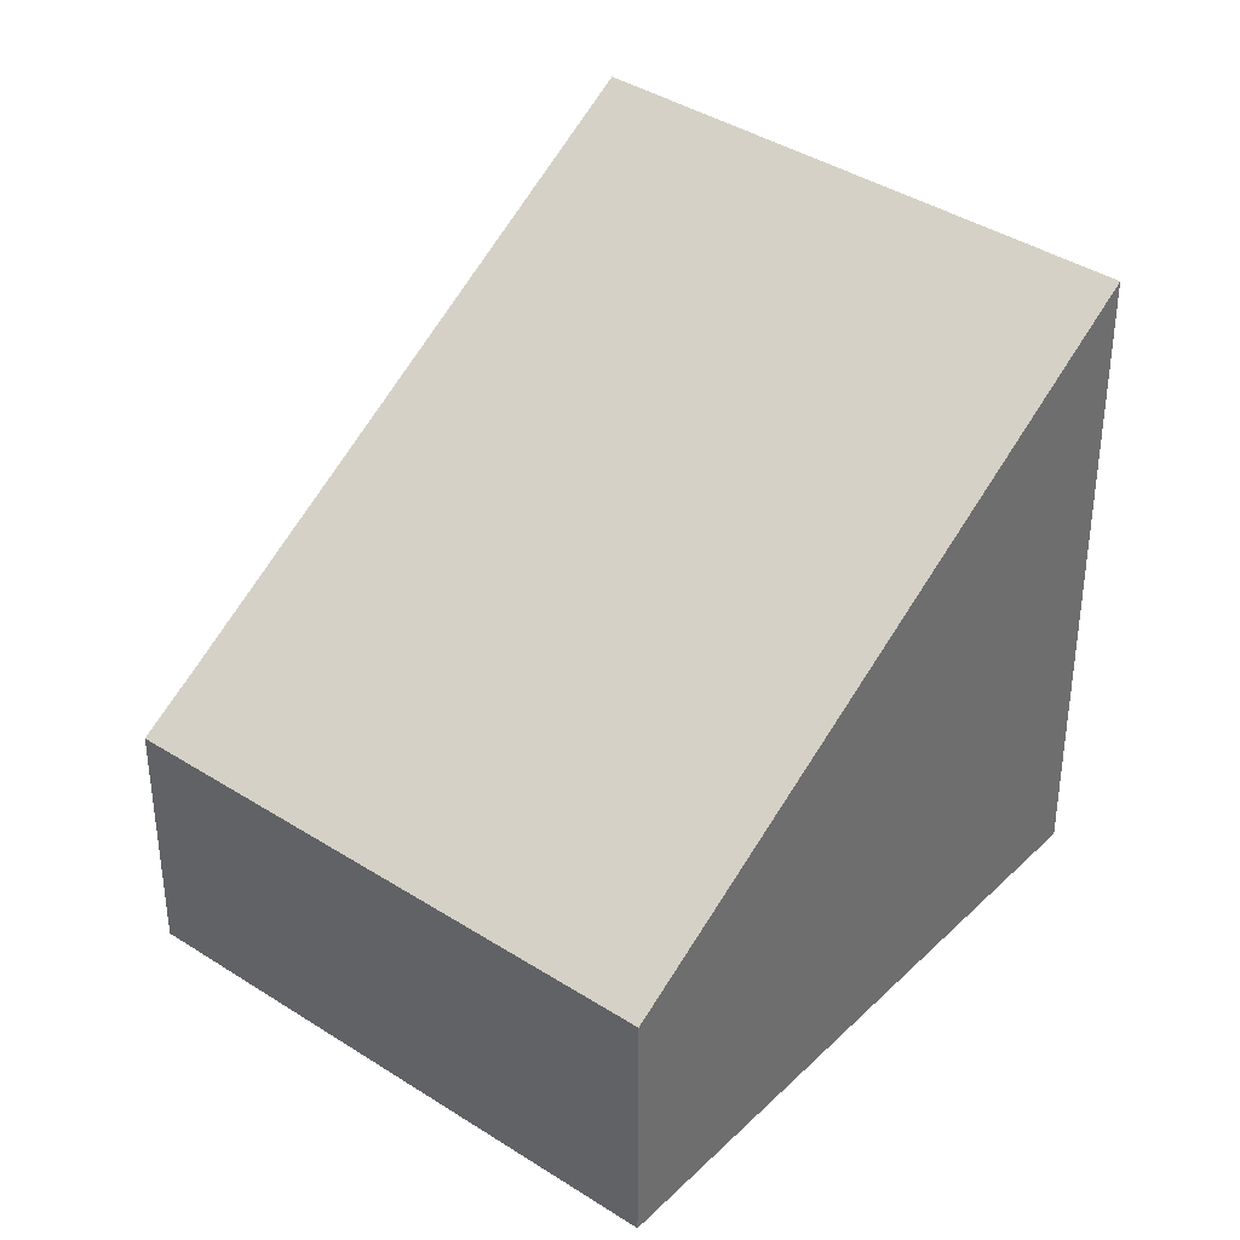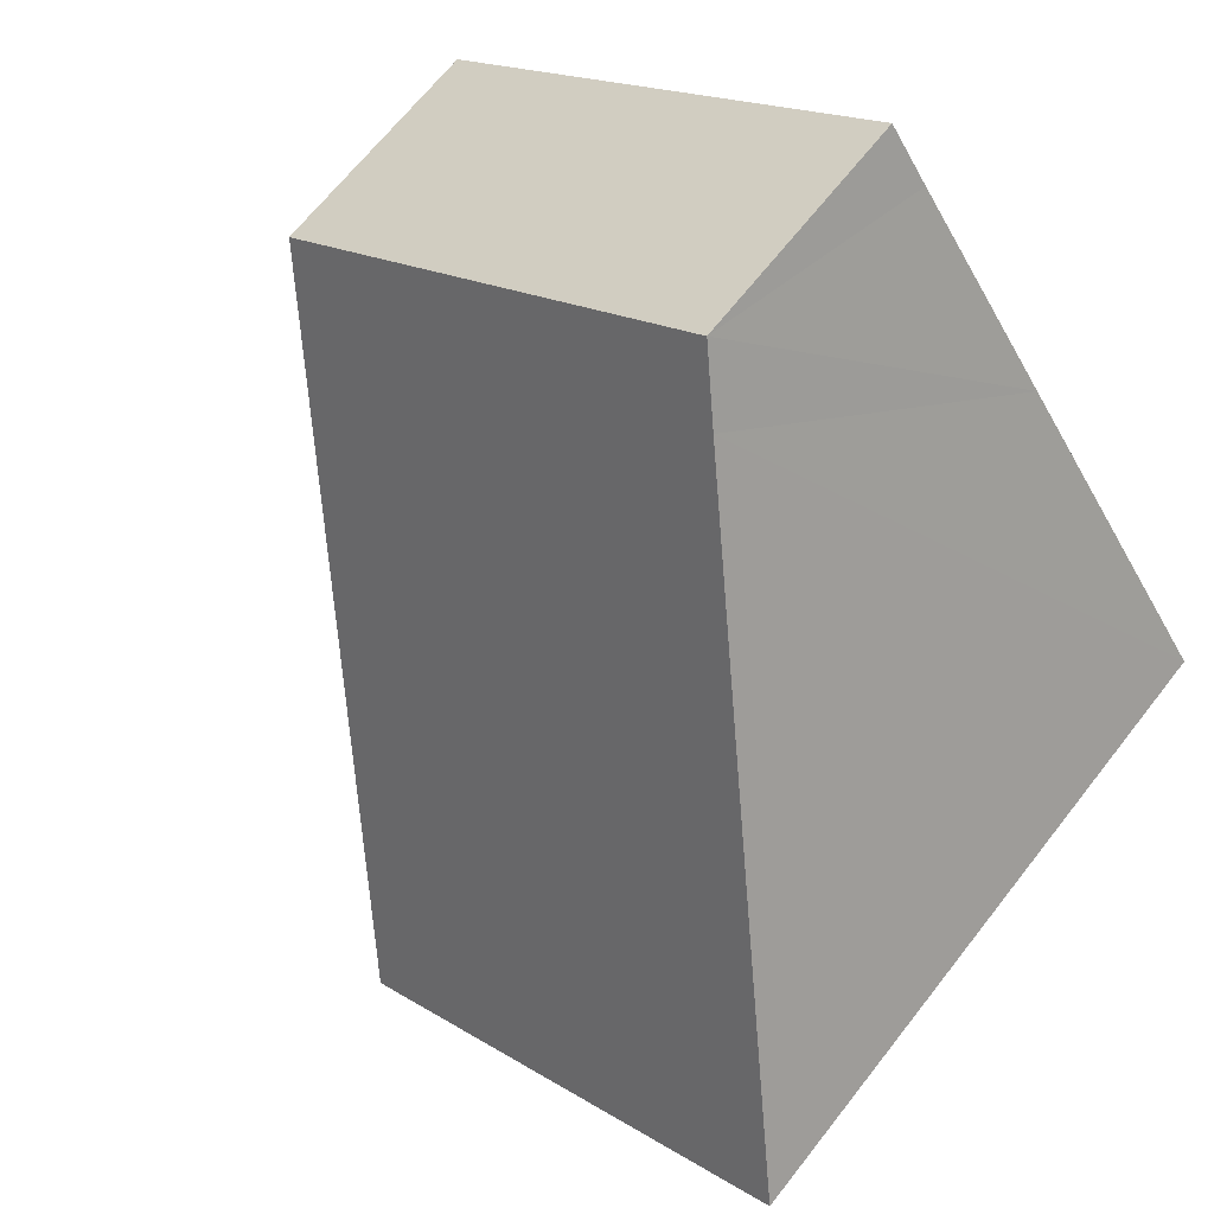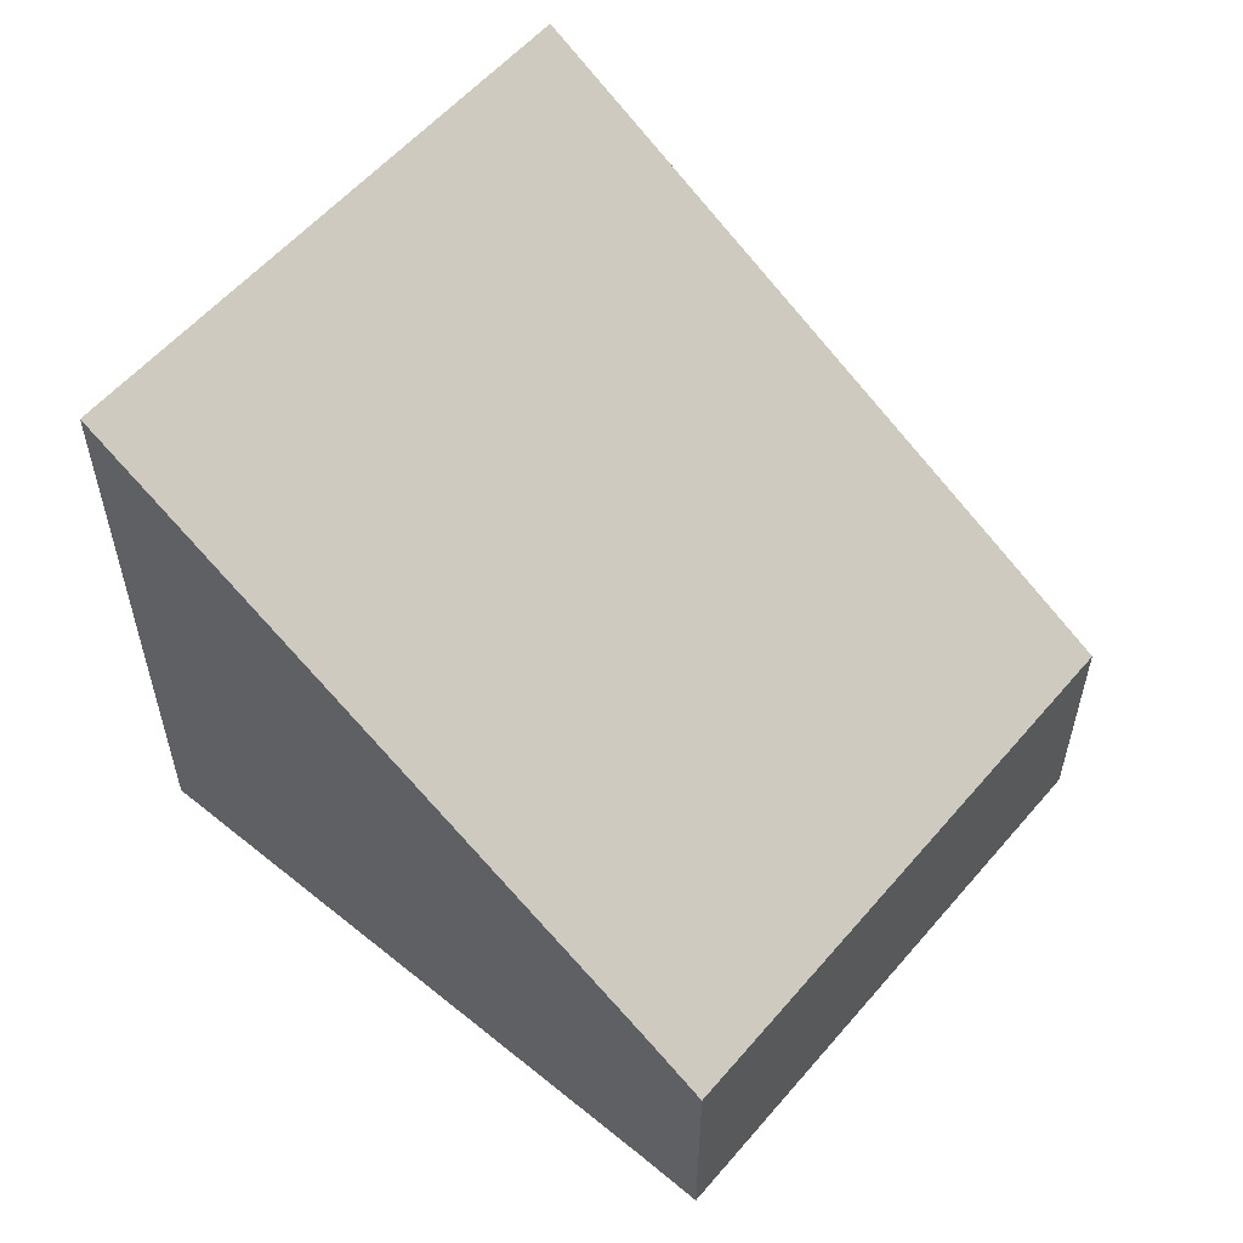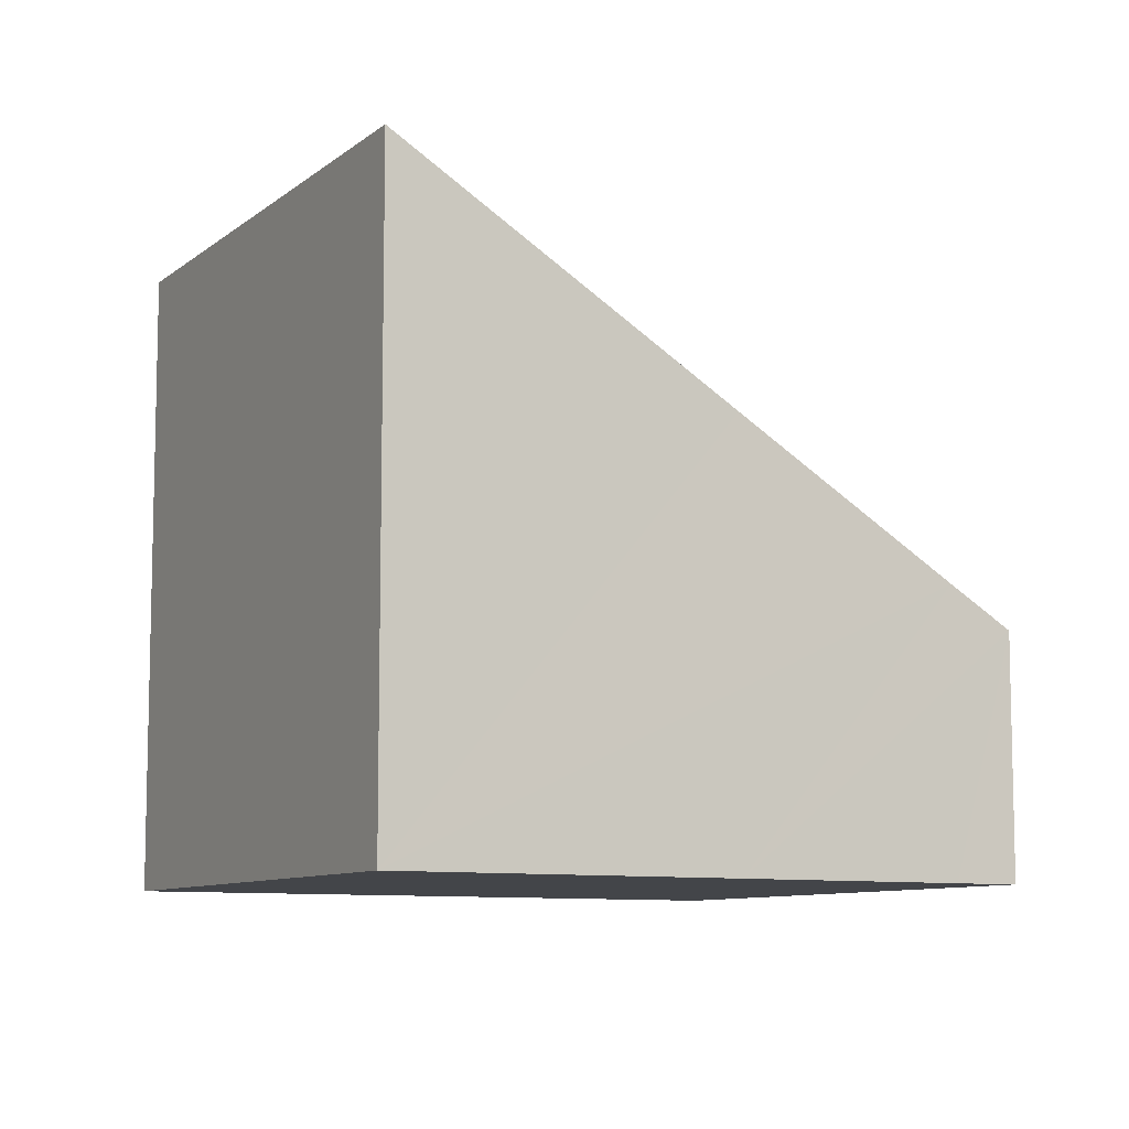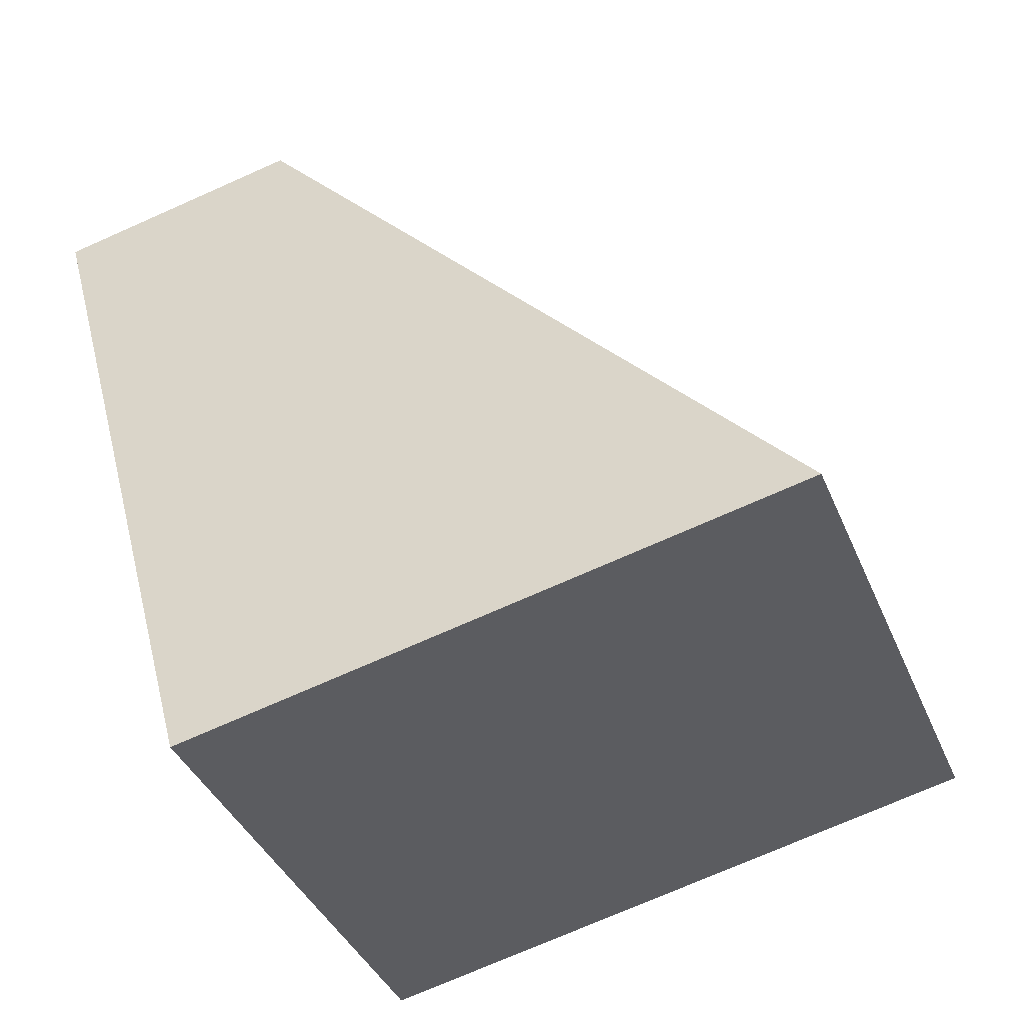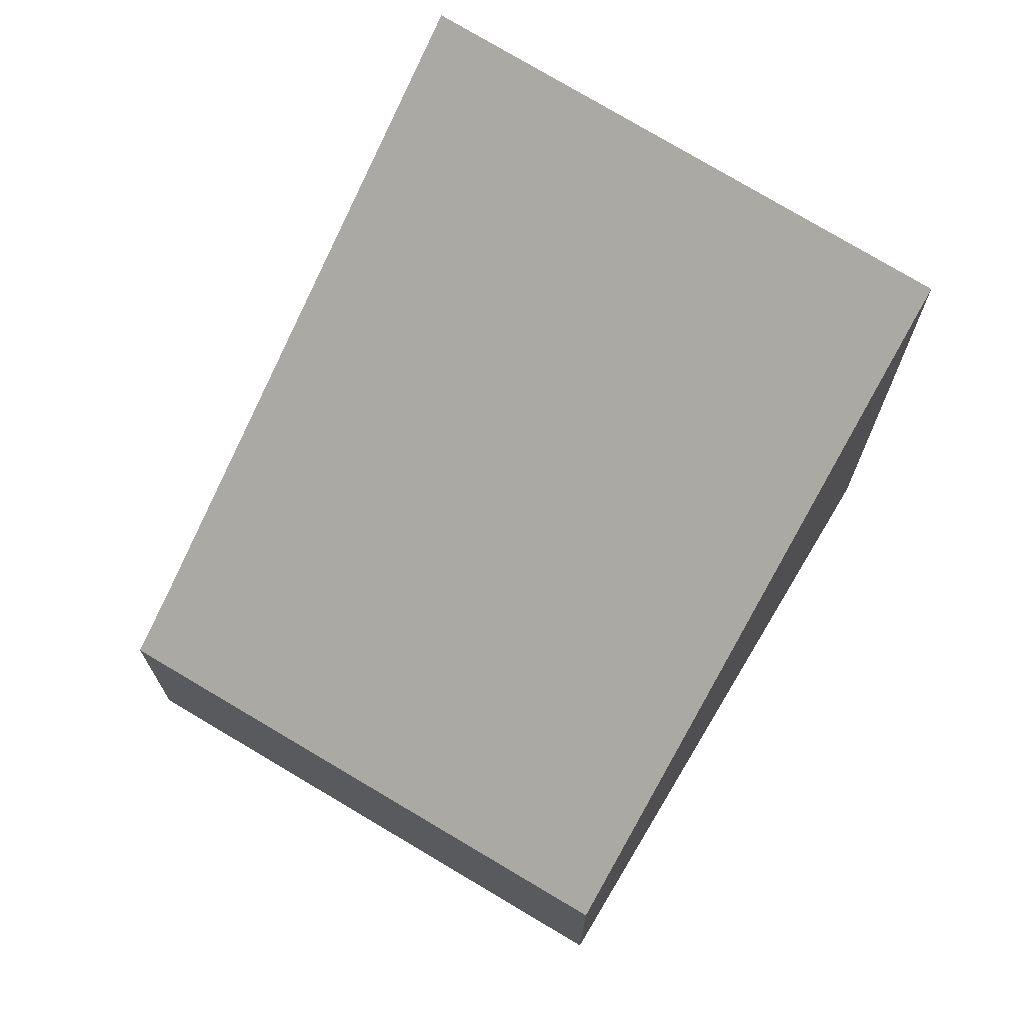
<metadata>
{"format":"obj","ext":"obj","renderer":"f3d","projection":"perspective","resolution":1024,"background":"white","views":[{"elev":37.5,"azim":75.5,"up":"+Y"},{"elev":66.8,"azim":-142.0,"up":"+Z"},{"elev":58.7,"azim":-13.8,"up":"+Y"},{"elev":-8.9,"azim":-82.9,"up":"+Y"},{"elev":-73.3,"azim":113.9,"up":"+Z"},{"elev":72.3,"azim":67.0,"up":"+Y"}]}
</metadata>
<code>
v  10.51 2.975 2.43
v  4.329 3.473 5.923
v  4.811 2.975 6.599
v  2.608 5.223 3.566
v  0 7.872 4.82e-16
v  2.608 7.841 -1.845
v  5.761 7.804 -4.076
v  4.811 -4.041e-16 6.599
v  10.51 -1.488e-16 2.43
v  5.761 2.496e-16 -4.076
v  0 0 0
v  2.608 1.13e-16 -1.845
v  2.608 -2.184e-16 3.566
v  4.329 -3.627e-16 5.923
g defaultobject
f 1 2 3
f 2 1 4
f 4 1 5
f 5 1 6
f 6 1 7
f 8 1 3
f 1 8 9
f 1 10 7
f 10 1 9
f 10 6 7
f 6 10 5
f 5 10 11
f 11 10 12
f 11 4 5
f 4 11 2
f 2 11 13
f 2 13 3
f 3 13 14
f 3 14 8
f 12 13 11
f 13 12 10
f 13 10 9
f 13 9 14
f 14 9 8

</code>
